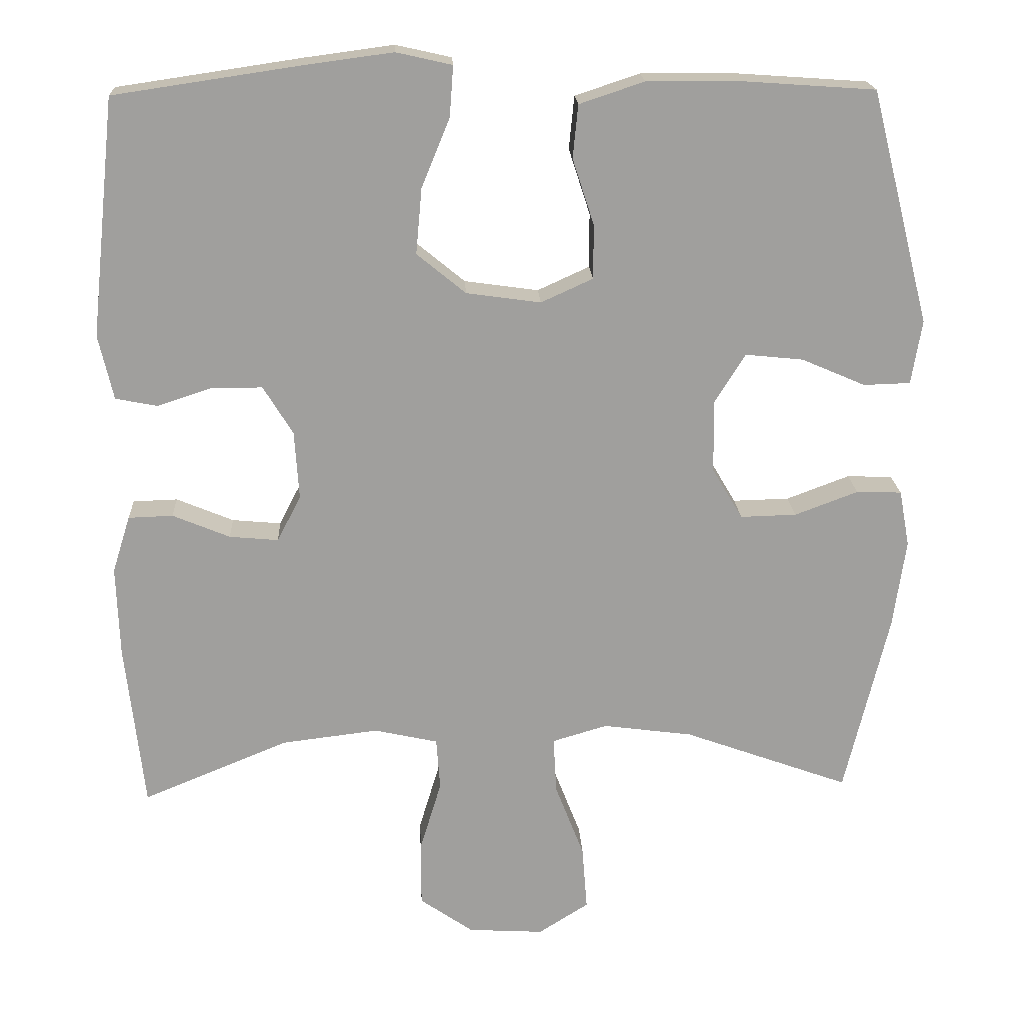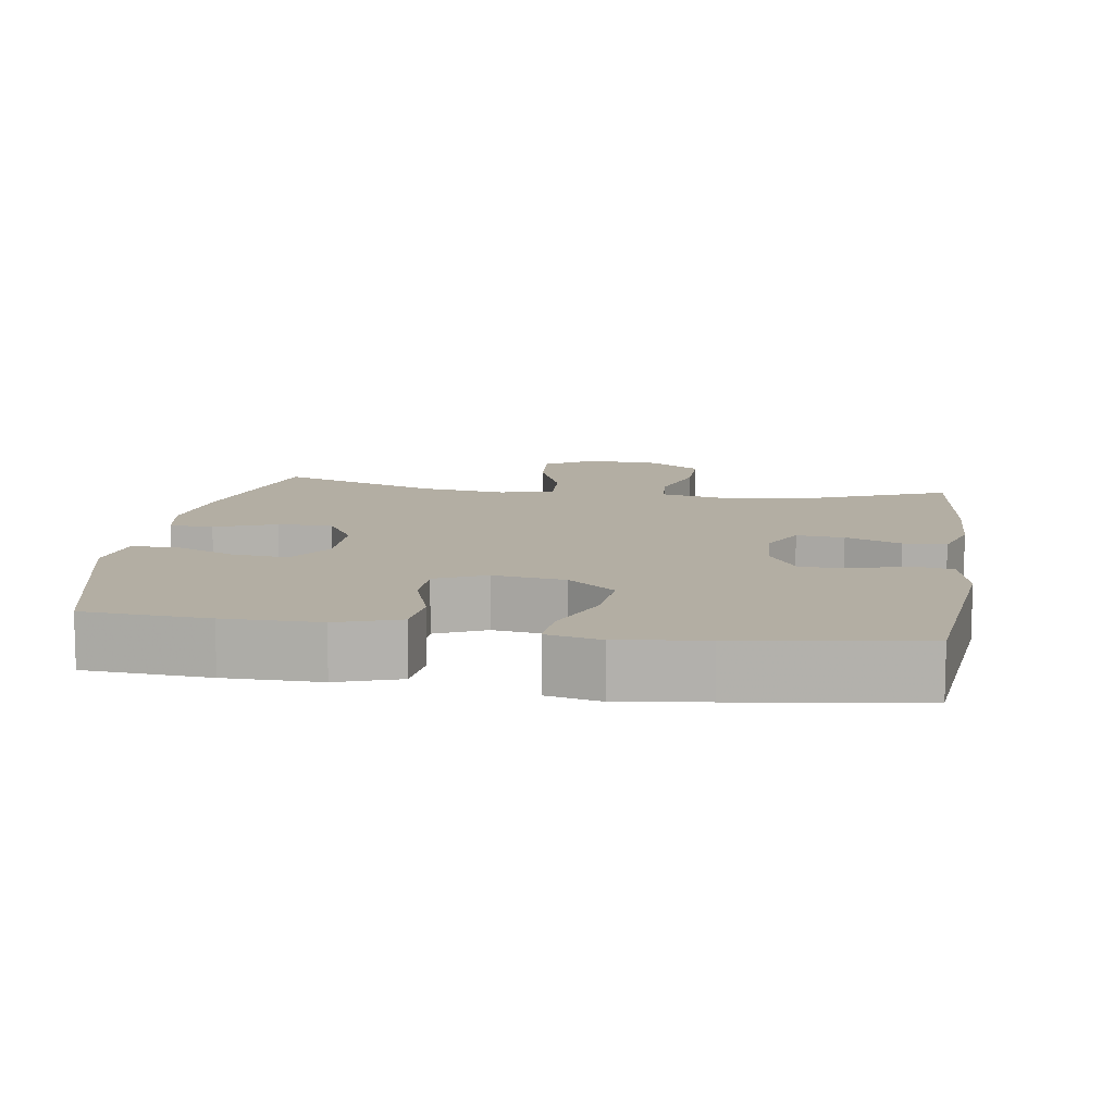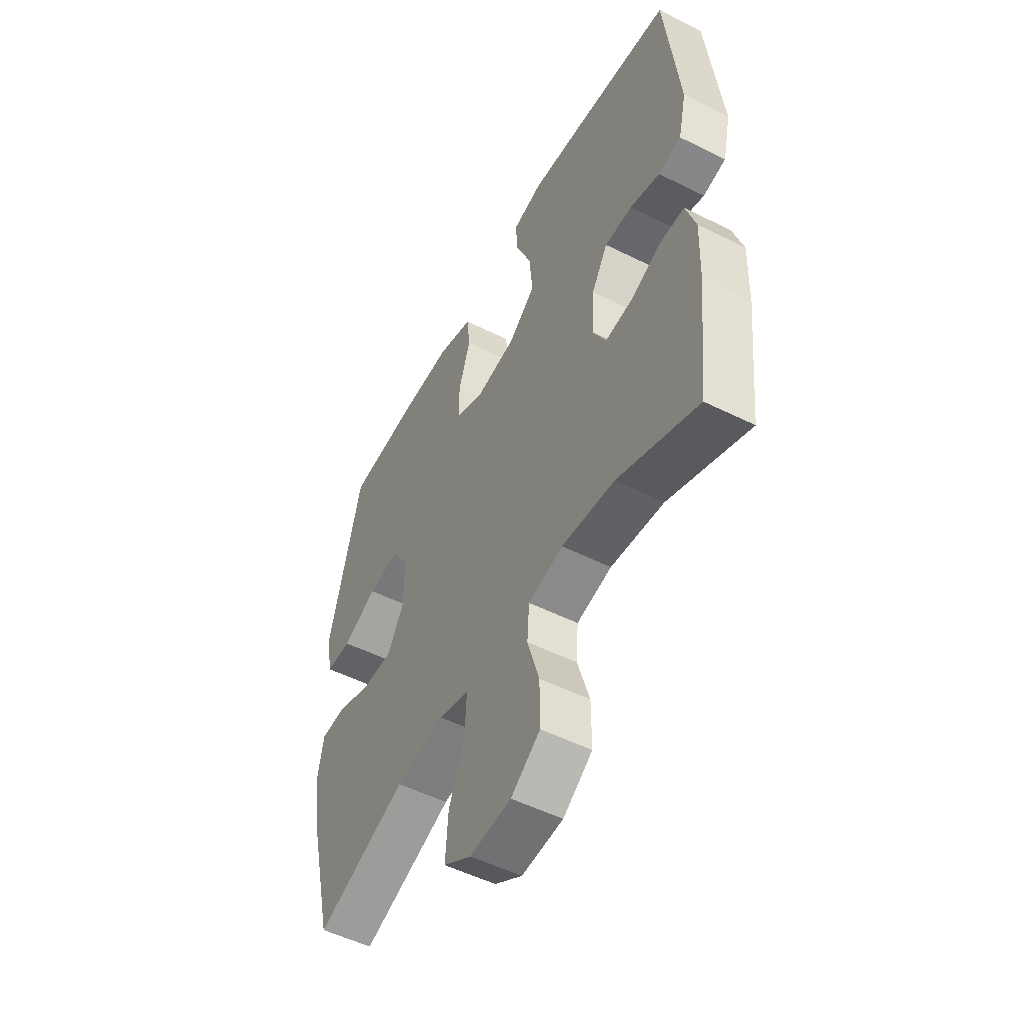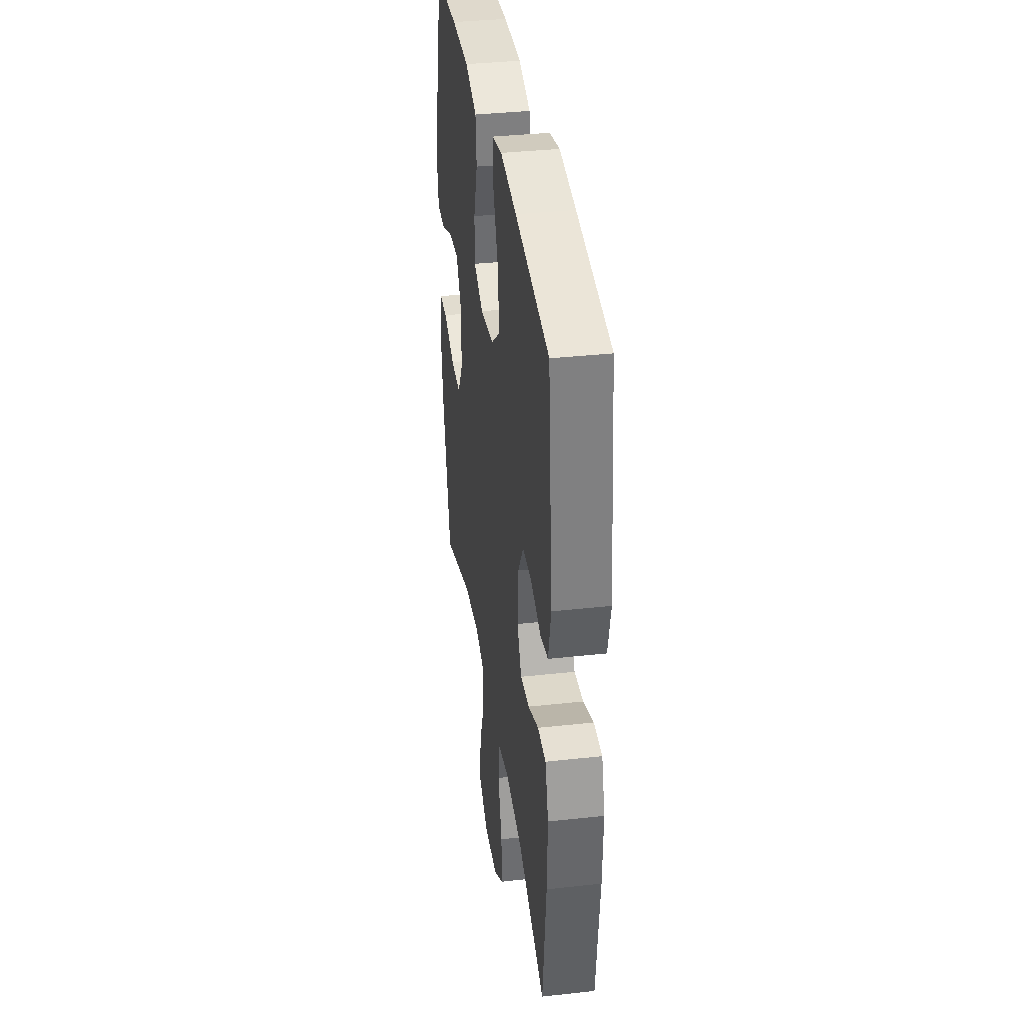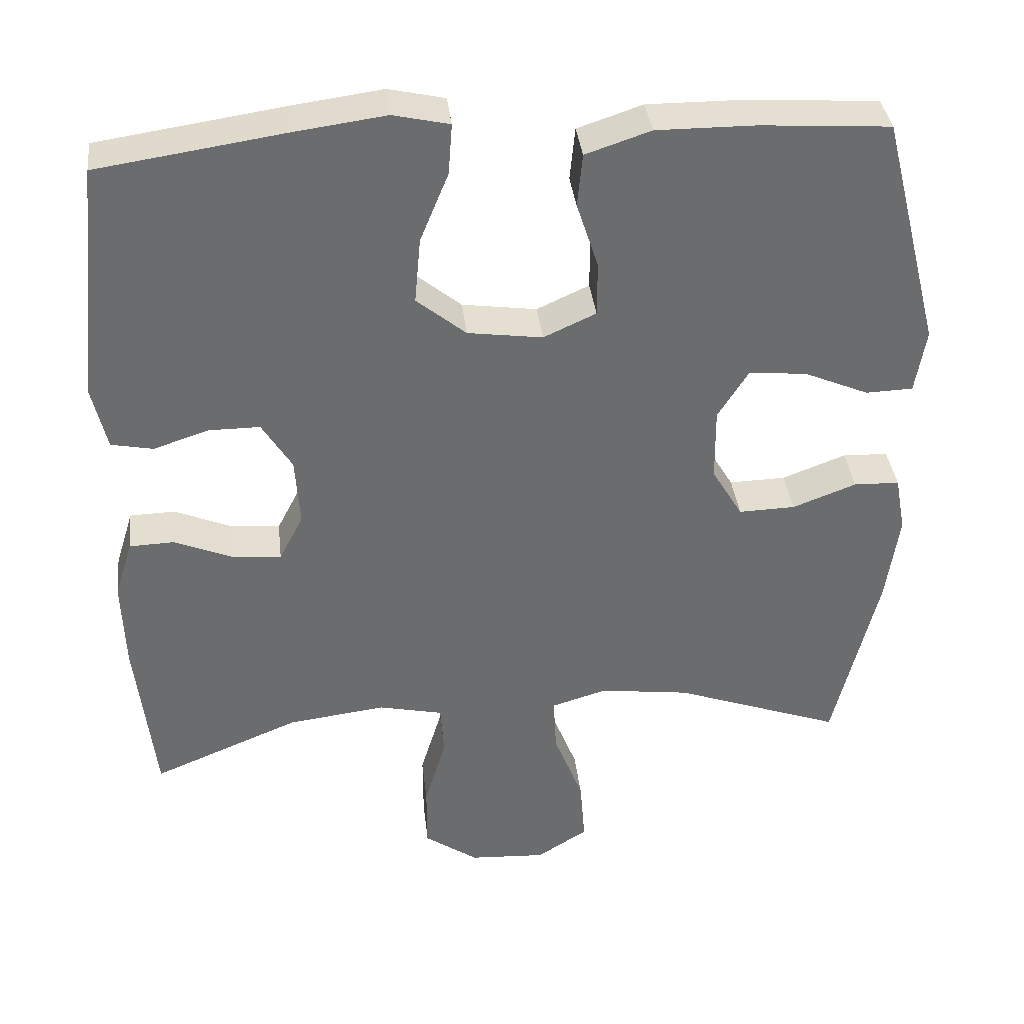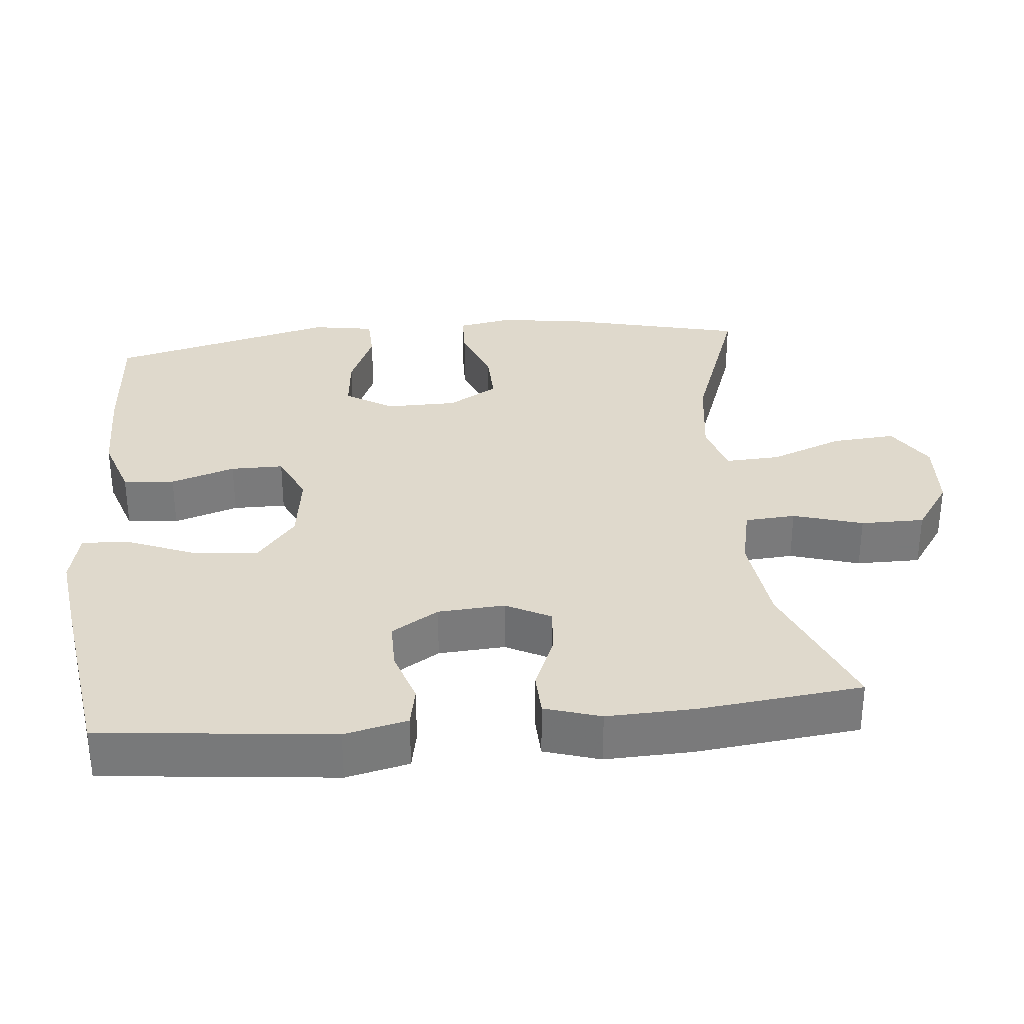
<metadata>
{"format":"obj","ext":"obj","renderer":"f3d","projection":"perspective","resolution":1024,"background":"white","views":[{"elev":19.0,"azim":177.2,"up":"+Z"},{"elev":11.0,"azim":8.7,"up":"+Y"},{"elev":-52.2,"azim":61.7,"up":"+Z"},{"elev":36.4,"azim":81.8,"up":"+Z"},{"elev":36.9,"azim":173.5,"up":"+Z"},{"elev":32.3,"azim":84.5,"up":"+Y"}]}
</metadata>
<code>
v -0.5 0.07 -0.5
v -0.559 0.07 -0.254
v -0.576 0.07 -0.134
v -0.562 0.07 -0.058
v -0.501 0.07 -0.056
v -0.416 0.07 -0.088
v -0.34 0.07 -0.09
v -0.299 0.07 -0.021
v -0.298 0.07 0.077
v -0.339 0.07 0.143
v -0.417 0.07 0.135
v -0.503 0.07 0.098
v -0.566 0.07 0.1
v -0.58 0.07 0.186
v -0.5 0.07 0.5
v -0.327 0.07 0.512
v -0.195 0.07 0.513
v -0.108 0.07 0.484
v -0.101 0.07 0.413
v -0.13 0.07 0.324
v -0.13 0.07 0.251
v -0.06 0.07 0.219
v 0.04 0.07 0.233
v 0.106 0.07 0.287
v 0.098 0.07 0.375
v 0.06 0.07 0.468
v 0.055 0.07 0.536
v 0.13 0.07 0.553
v 0.25 0.07 0.537
v 0.5 0.07 0.5
v 0.534 0.07 0.18
v 0.514 0.07 0.093
v 0.458 0.07 0.082
v 0.384 0.07 0.106
v 0.316 0.07 0.106
v 0.276 0.07 0.041
v 0.27 0.07 -0.051
v 0.302 0.07 -0.113
v 0.368 0.07 -0.107
v 0.445 0.07 -0.075
v 0.505 0.07 -0.077
v 0.529 0.07 -0.154
v 0.525 0.07 -0.275
v 0.5 0.07 -0.5
v 0.303 0.07 -0.419
v 0.173 0.07 -0.403
v 0.087 0.07 -0.422
v 0.082 0.07 -0.492
v 0.111 0.07 -0.588
v 0.111 0.07 -0.676
v 0.039 0.07 -0.726
v -0.063 0.07 -0.732
v -0.131 0.07 -0.689
v -0.124 0.07 -0.601
v -0.085 0.07 -0.501
v -0.081 0.07 -0.425
v -0.155 0.07 -0.403
v -0.276 0.07 -0.419
v -0.5 0 -0.5
v -0.559 0 -0.254
v -0.576 0 -0.134
v -0.562 0 -0.058
v -0.501 0 -0.056
v -0.416 0 -0.088
v -0.34 0 -0.09
v -0.299 0 -0.021
v -0.298 0 0.077
v -0.339 0 0.143
v -0.417 0 0.135
v -0.503 0 0.098
v -0.566 0 0.1
v -0.58 0 0.186
v -0.5 0 0.5
v -0.327 0 0.512
v -0.195 0 0.513
v -0.108 0 0.484
v -0.101 0 0.413
v -0.13 0 0.324
v -0.13 0 0.251
v -0.06 0 0.219
v 0.04 0 0.233
v 0.106 0 0.287
v 0.098 0 0.375
v 0.06 0 0.468
v 0.055 0 0.536
v 0.13 0 0.553
v 0.25 0 0.537
v 0.5 0 0.5
v 0.534 0 0.18
v 0.514 0 0.093
v 0.458 0 0.082
v 0.384 0 0.106
v 0.316 0 0.106
v 0.276 0 0.041
v 0.27 0 -0.051
v 0.302 0 -0.113
v 0.368 0 -0.107
v 0.445 0 -0.075
v 0.505 0 -0.077
v 0.529 0 -0.154
v 0.525 0 -0.275
v 0.5 0 -0.5
v 0.303 0 -0.419
v 0.173 0 -0.403
v 0.087 0 -0.422
v 0.082 0 -0.492
v 0.111 0 -0.588
v 0.111 0 -0.676
v 0.039 0 -0.726
v -0.063 0 -0.732
v -0.131 0 -0.689
v -0.124 0 -0.601
v -0.085 0 -0.501
v -0.081 0 -0.425
v -0.155 0 -0.403
v -0.276 0 -0.419
f 53 54 55
f 52 53 55
f 51 52 55
f 50 51 55
f 49 50 55
f 48 49 55
f 47 48 55 56
f 46 47 56 57
f 43 44 45
f 42 43 45
f 41 42 45
f 40 41 45
f 39 40 45
f 38 39 45 46
f 37 38 46 57
f 32 33 34
f 31 32 34
f 30 31 34
f 29 30 34
f 28 29 34
f 27 28 34
f 26 27 34
f 25 26 34
f 24 25 34 35
f 23 24 35 36
f 18 19 20
f 17 18 20
f 16 17 20
f 15 16 20
f 14 15 20
f 13 14 20
f 12 13 20
f 11 12 20
f 10 11 20 21
f 9 10 21 22
f 4 5 6
f 3 4 6
f 2 3 6
f 1 2 6
f 58 1 6
f 58 6 7
f 37 57 58
f 36 37 58
f 23 36 58
f 22 23 58
f 9 22 58
f 8 9 58
f 7 8 58
f 113 112 111
f 113 111 110
f 113 110 109
f 113 109 108
f 113 108 107
f 113 107 106
f 114 113 106 105
f 115 114 105 104
f 103 102 101
f 103 101 100
f 103 100 99
f 103 99 98
f 103 98 97
f 104 103 97 96
f 115 104 96 95
f 92 91 90
f 92 90 89
f 92 89 88
f 92 88 87
f 92 87 86
f 92 86 85
f 92 85 84
f 92 84 83
f 93 92 83 82
f 94 93 82 81
f 78 77 76
f 78 76 75
f 78 75 74
f 78 74 73
f 78 73 72
f 78 72 71
f 78 71 70
f 78 70 69
f 79 78 69 68
f 80 79 68 67
f 64 63 62
f 64 62 61
f 64 61 60
f 64 60 59
f 64 59 116
f 65 64 116
f 116 115 95
f 116 95 94
f 116 94 81
f 116 81 80
f 116 80 67
f 116 67 66
f 116 66 65
f 1 59 60 2
f 2 60 61 3
f 3 61 62 4
f 4 62 63 5
f 5 63 64 6
f 6 64 65 7
f 7 65 66 8
f 8 66 67 9
f 9 67 68 10
f 10 68 69 11
f 11 69 70 12
f 12 70 71 13
f 13 71 72 14
f 14 72 73 15
f 15 73 74 16
f 16 74 75 17
f 17 75 76 18
f 18 76 77 19
f 19 77 78 20
f 20 78 79 21
f 21 79 80 22
f 22 80 81 23
f 23 81 82 24
f 24 82 83 25
f 25 83 84 26
f 26 84 85 27
f 27 85 86 28
f 28 86 87 29
f 29 87 88 30
f 30 88 89 31
f 31 89 90 32
f 32 90 91 33
f 33 91 92 34
f 34 92 93 35
f 35 93 94 36
f 36 94 95 37
f 37 95 96 38
f 38 96 97 39
f 39 97 98 40
f 40 98 99 41
f 41 99 100 42
f 42 100 101 43
f 43 101 102 44
f 44 102 103 45
f 45 103 104 46
f 46 104 105 47
f 47 105 106 48
f 48 106 107 49
f 49 107 108 50
f 50 108 109 51
f 51 109 110 52
f 52 110 111 53
f 53 111 112 54
f 54 112 113 55
f 55 113 114 56
f 56 114 115 57
f 57 115 116 58
f 58 116 59 1

</code>
